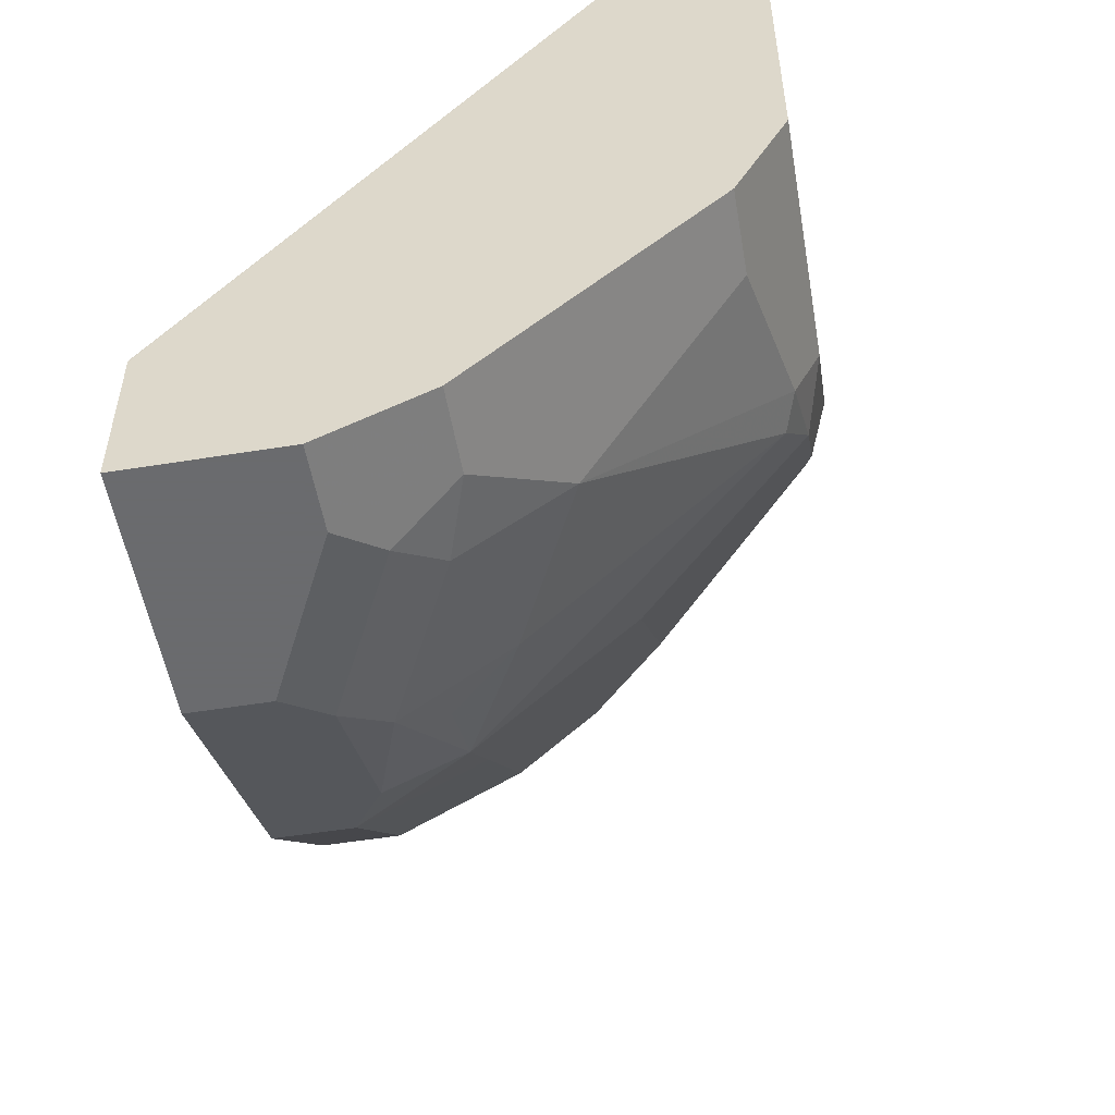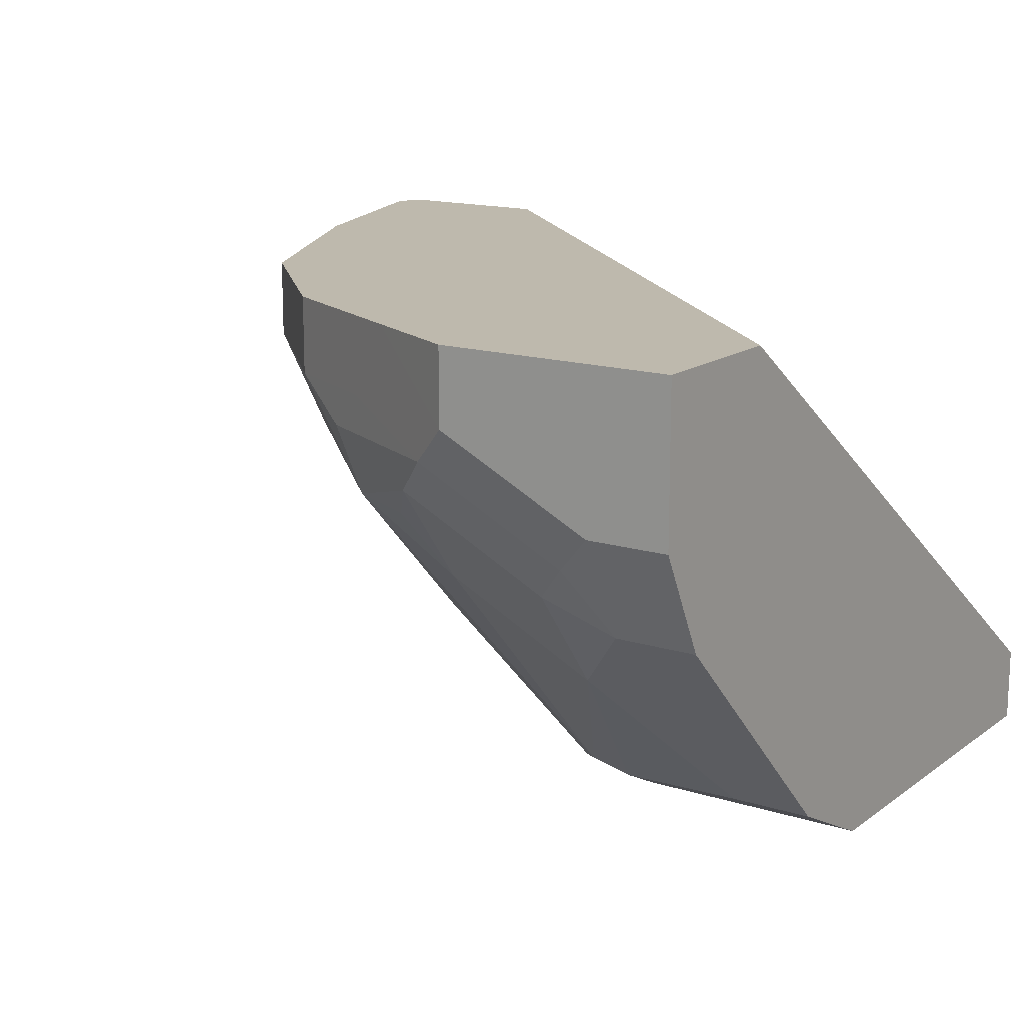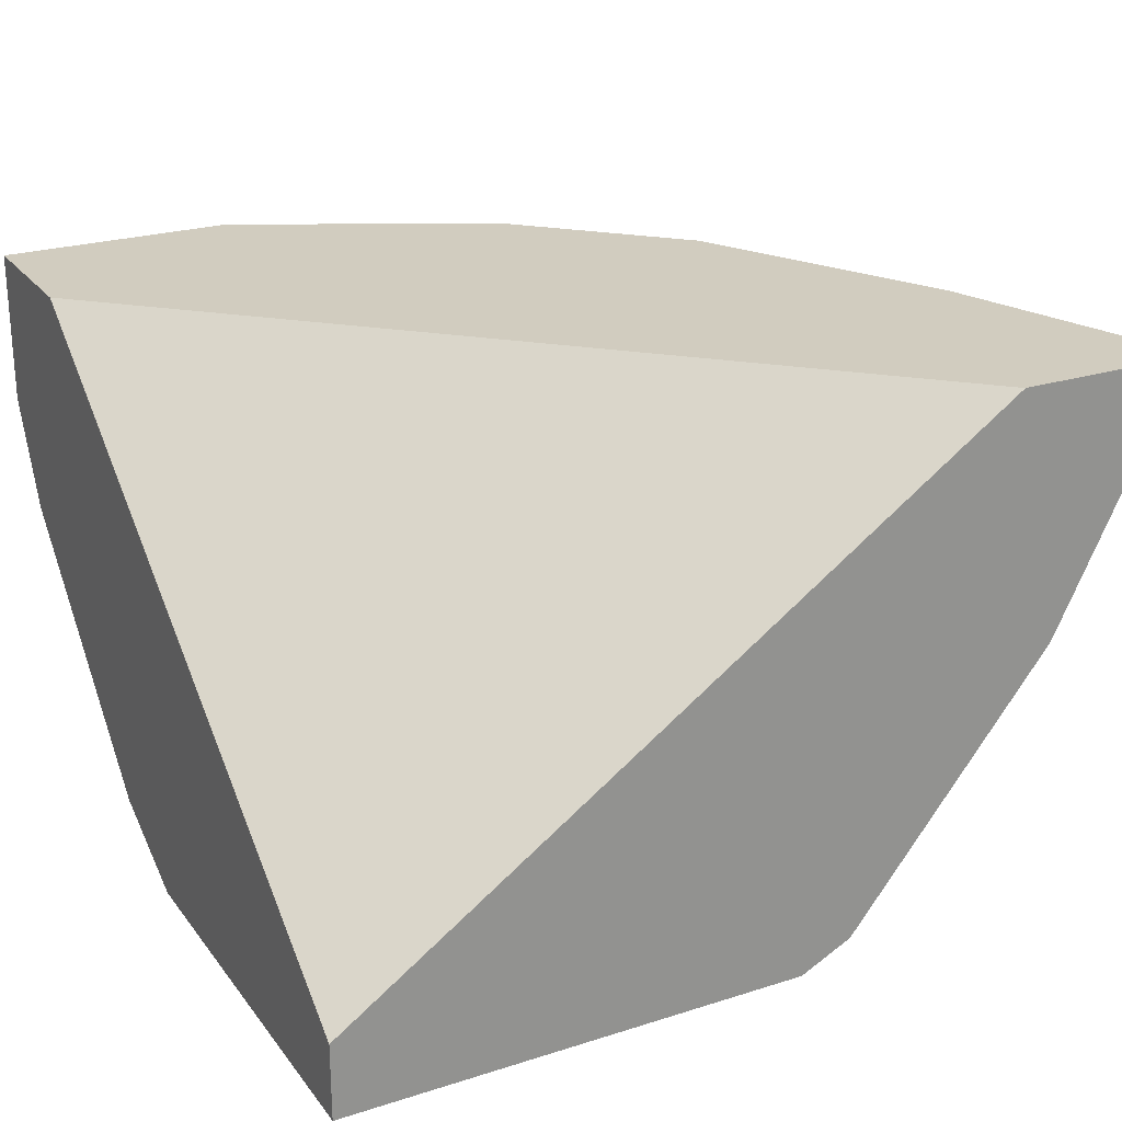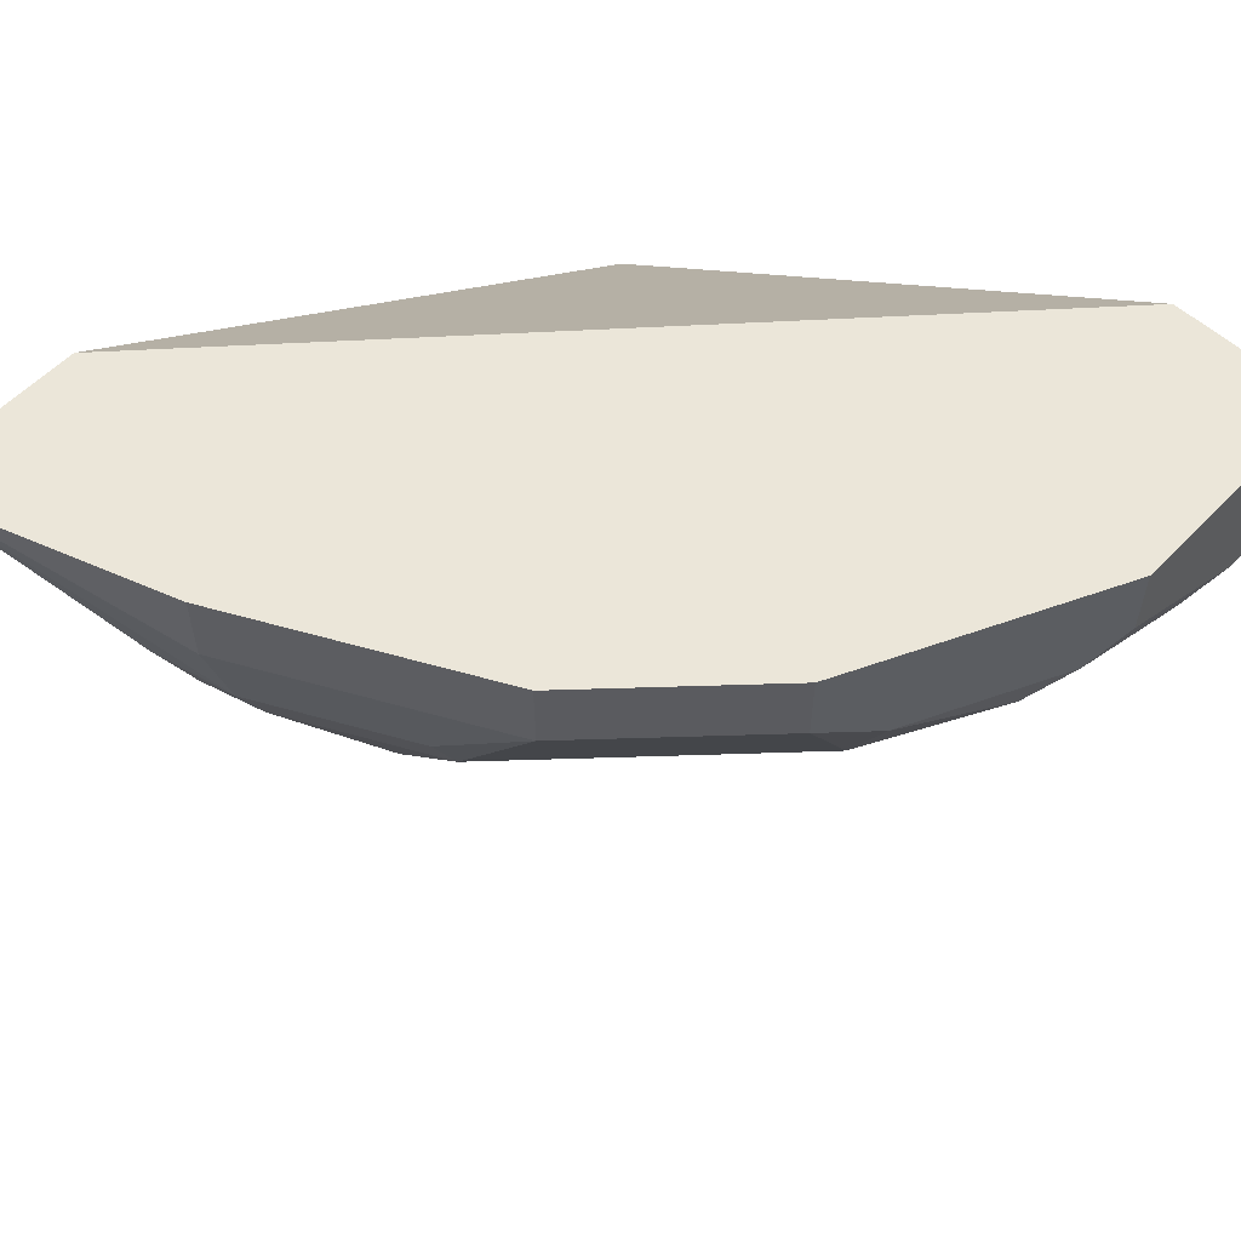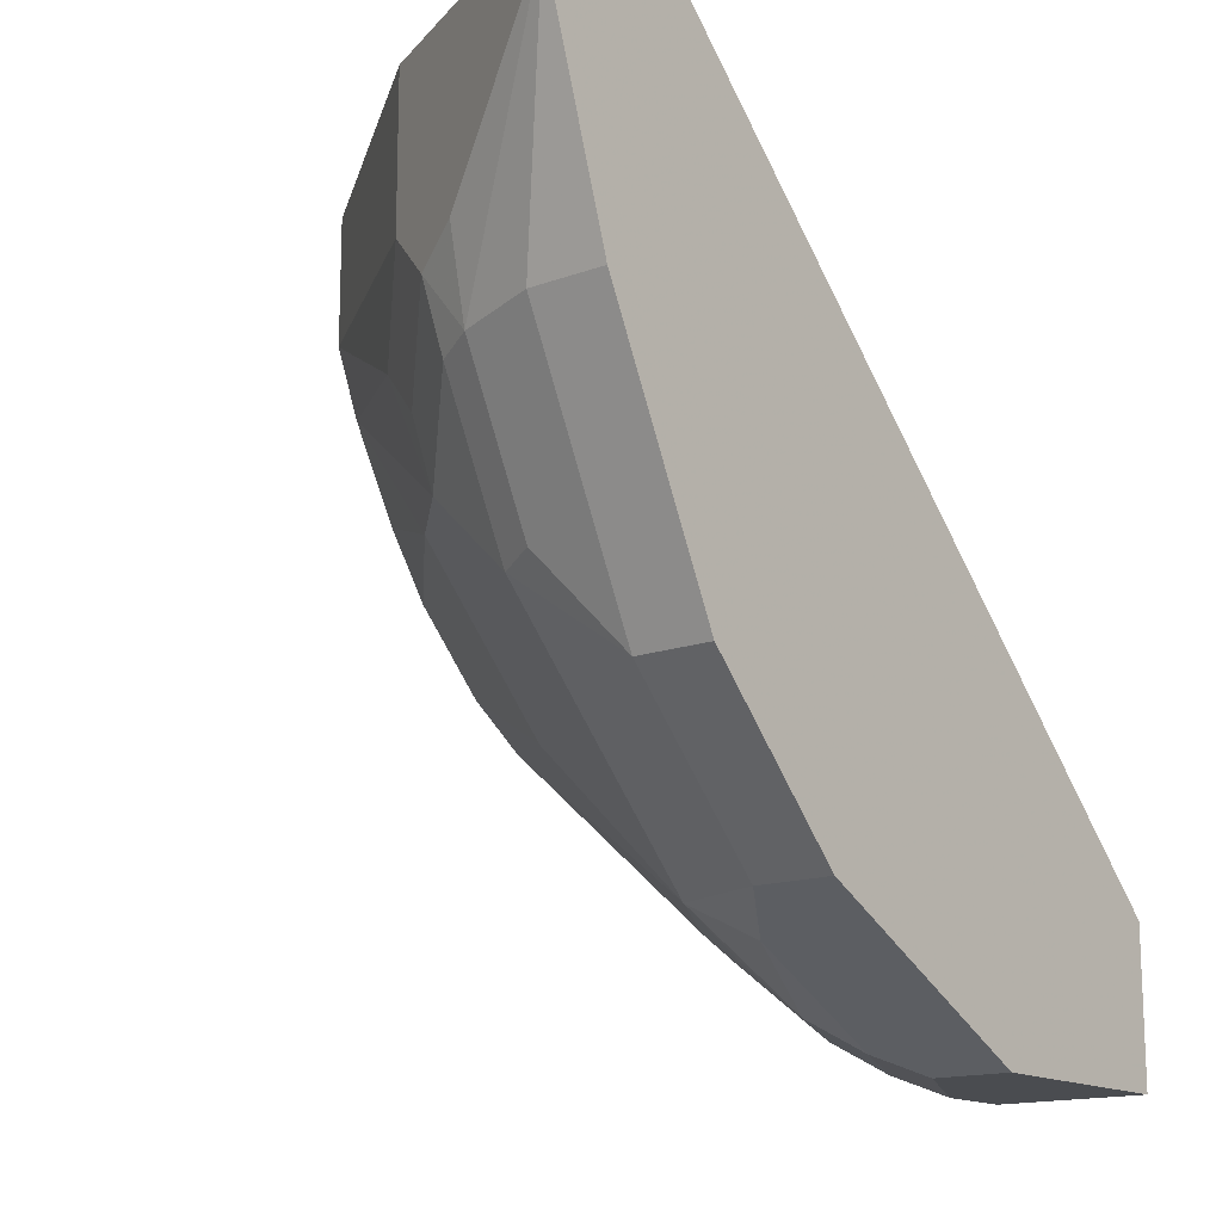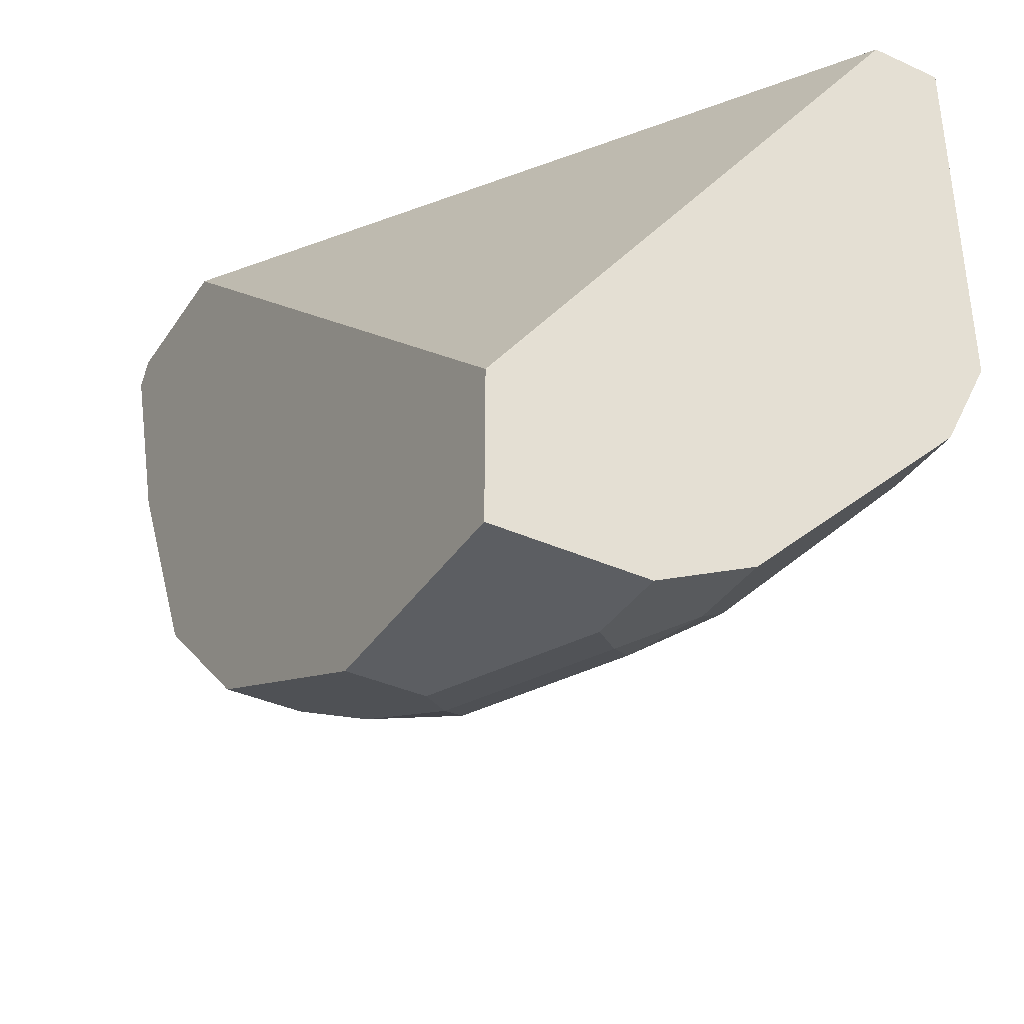
<metadata>
{"format":"obj","ext":"obj","renderer":"f3d","projection":"perspective","resolution":1024,"background":"white","views":[{"elev":-53.3,"azim":99.8,"up":"+Y"},{"elev":15.1,"azim":34.0,"up":"+Z"},{"elev":24.0,"azim":152.2,"up":"+Z"},{"elev":57.0,"azim":-46.9,"up":"+Z"},{"elev":-15.1,"azim":-52.0,"up":"+Y"},{"elev":-37.6,"azim":60.1,"up":"+Y"}]}
</metadata>
<code>
v -0.2276 0.006545 -0.8229
v -0.2255 0.006545 -0.8293
v -0.2319 0.0001366 -0.8229
v -0.1825 0.006545 -0.8229
v -0.2182 0.006545 -0.8504
v -0.232 -7.626e-05 -0.8229
v 0.001224 -0.1687 -0.8229
v 0.001247 0.006545 -0.9493
v -0.211 0.006545 -0.865
v -0.2039 -0.04924 -0.879
v -0.211 -0.04221 -0.865
v -0.2057 -0.06593 -0.865
v -0.211 -0.06329 -0.8439
v -0.211 -0.06329 -0.8229
v -0.1969 0.006545 -0.8931
v -0.1969 -0.03516 -0.8931
v 0.001247 -0.1691 -0.8229
v 0.001247 0.006545 -0.9704
v -0.1828 -0.07034 -0.9001
v -0.1793 -0.08967 -0.8966
v -0.2004 -0.06857 -0.8755
v -0.1846 -0.1081 -0.865
v -0.1969 -0.09144 -0.8439
v -0.1969 -0.09144 -0.8229
v -0.1406 0.006545 -0.9634
v -0.1758 -0.05626 -0.9142
v -0.1406 -0.02814 -0.9634
v 0.001247 -0.211 -0.8229
v 0.001247 -0.1055 -0.9704
v -0.1266 0.006545 -0.9704
v -0.1793 -0.1107 -0.8755
v -0.1371 -0.04747 -0.9599
v -0.1582 -0.08967 -0.9177
v -0.1371 -0.1318 -0.8966
v -0.1371 -0.1529 -0.8755
v -0.1758 -0.1336 -0.8439
v -0.1758 -0.1335 -0.8229
v -0.1266 -0.02111 -0.9704
v -0.1055 -0.06329 -0.9704
v -0.1195 -0.07034 -0.9634
v 0.001247 -0.211 -0.865
v -0.06329 -0.211 -0.8229
v 0.001247 -0.1195 -0.9634
v -0.06329 -0.1055 -0.9704
v -0.1055 -0.08703 -0.9652
v -0.1371 -0.1107 -0.9177
v -0.116 -0.1529 -0.8966
v -0.116 -0.174 -0.8755
v -0.1336 -0.1758 -0.8439
v -0.1758 -0.1336 -0.8229
v -0.08439 -0.08439 -0.9704
v -0.0211 -0.211 -0.865
v 0.001247 -0.1969 -0.8931
v -0.06329 -0.211 -0.8439
v -0.09154 -0.1968 -0.8229
v 0.001247 -0.1336 -0.9564
v -0.06329 -0.1195 -0.9634
v -0.08439 -0.1081 -0.9652
v -0.116 -0.1318 -0.9177
v -0.07384 -0.1213 -0.9599
v -0.09494 -0.1846 -0.8755
v -0.08439 -0.1978 -0.865
v -0.116 -0.1846 -0.8544
v -0.08439 -0.1758 -0.8931
v -0.07384 -0.2057 -0.8544
v -0.1055 -0.1899 -0.8439
v -0.1336 -0.1758 -0.8229
v -0.03165 -0.2057 -0.8755
v -0.0211 -0.1969 -0.8931
v -0.0211 -0.1336 -0.9564
v -0.0422 -0.1758 -0.9142
v -0.0422 -0.1978 -0.8861
f 34 59 47
f 34 47 35
f 35 47 48
f 35 48 49
f 36 50 37
f 36 49 67
f 39 45 40
f 39 51 45
f 41 52 69
f 41 69 53
f 43 56 70
f 42 55 54
f 34 46 59
f 36 67 50
f 33 46 34
f 26 27 32
f 33 45 58
f 43 70 57
f 25 38 27
f 27 38 39
f 27 39 40
f 27 40 32
f 28 42 54
f 33 58 46
f 28 54 52
f 29 43 57
f 29 57 44
f 31 35 49
f 31 49 36
f 32 40 33
f 33 40 45
f 28 52 41
f 44 57 58
f 64 71 72
f 44 45 51
f 54 66 65
f 57 71 60
f 57 60 58
f 57 70 71
f 60 71 64
f 61 64 62
f 54 55 66
f 62 64 72
f 62 68 65
f 62 65 63
f 25 30 38
f 68 72 69
f 69 72 71
f 69 71 70
f 62 72 68
f 44 58 45
f 53 70 56
f 52 68 69
f 46 58 59
f 47 59 58
f 47 58 60
f 47 60 48
f 48 61 62
f 48 62 63
f 53 69 70
f 48 63 49
f 48 64 61
f 49 63 65
f 49 66 55
f 49 55 67
f 52 54 65
f 52 65 68
f 48 60 64
f 23 37 24
f 49 65 66
f 22 36 23
f 1 15 9
f 1 9 5
f 1 5 2
f 2 5 3
f 3 5 6
f 4 7 8
f 1 25 15
f 5 9 6
f 6 11 12
f 6 12 13
f 6 13 14
f 6 9 15
f 6 15 16
f 6 16 10
f 6 10 11
f 7 17 8
f 1 30 25
f 1 4 8
f 23 36 37
f 1 2 3
f 1 3 6
f 1 6 14
f 1 14 24
f 1 24 37
f 1 8 18
f 1 37 50
f 1 67 55
f 1 55 42
f 1 42 28
f 1 28 17
f 1 17 7
f 1 7 4
f 1 50 67
f 8 17 28
f 1 18 30
f 8 41 53
f 16 27 26
f 18 29 44
f 18 44 51
f 18 51 39
f 18 39 38
f 19 26 20
f 15 27 16
f 20 31 21
f 20 32 33
f 20 33 34
f 20 34 35
f 20 35 31
f 8 28 41
f 22 31 36
f 20 26 32
f 15 25 27
f 18 38 30
f 13 24 14
f 8 53 56
f 8 56 43
f 8 43 29
f 8 29 18
f 10 12 11
f 10 26 19
f 10 19 20
f 10 16 26
f 10 21 12
f 12 21 31
f 12 31 22
f 12 22 23
f 12 23 13
f 13 23 24
f 10 20 21

</code>
